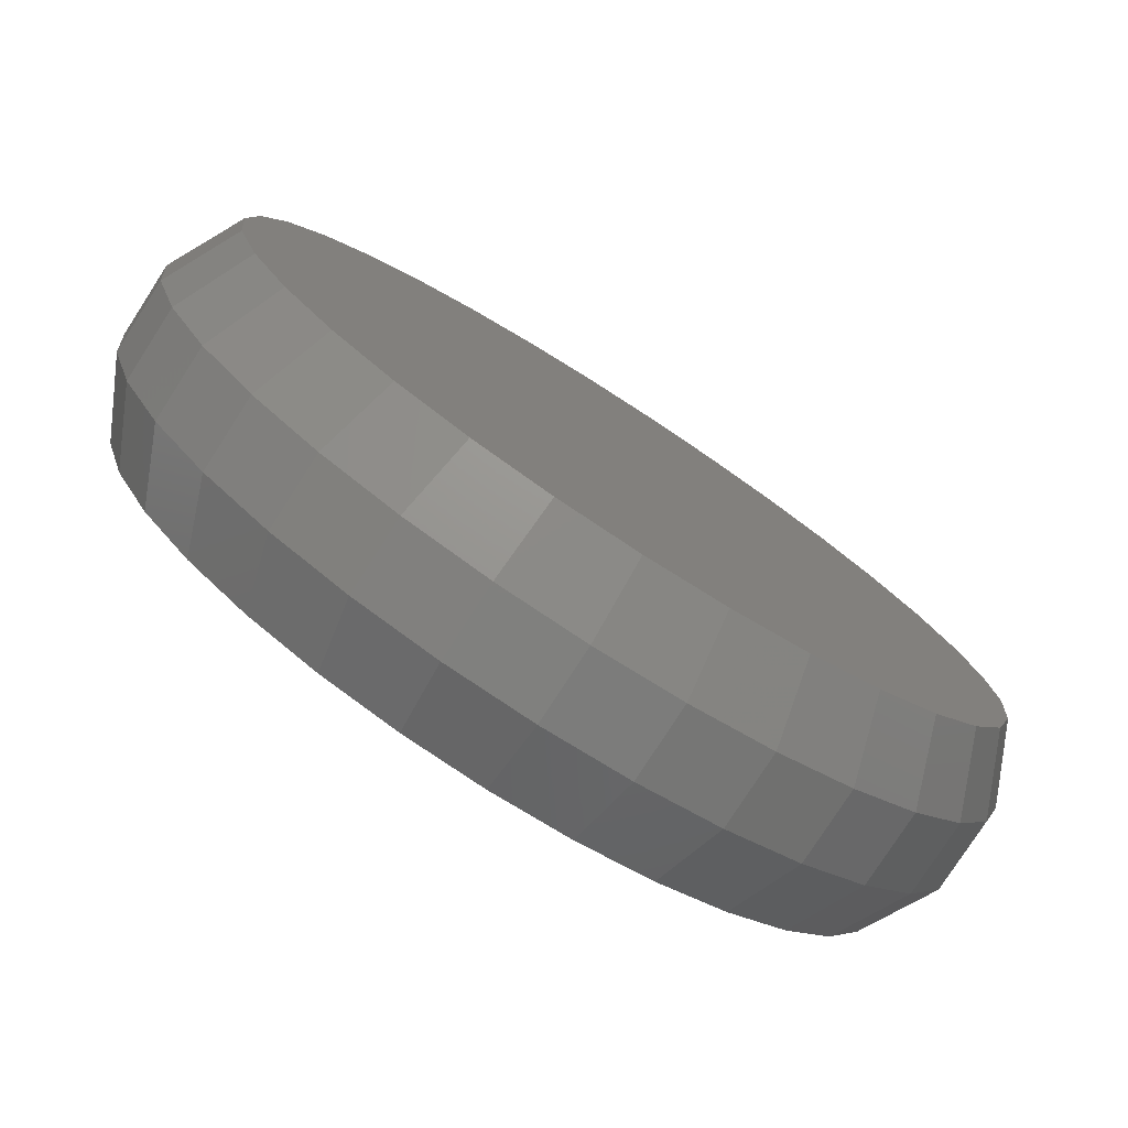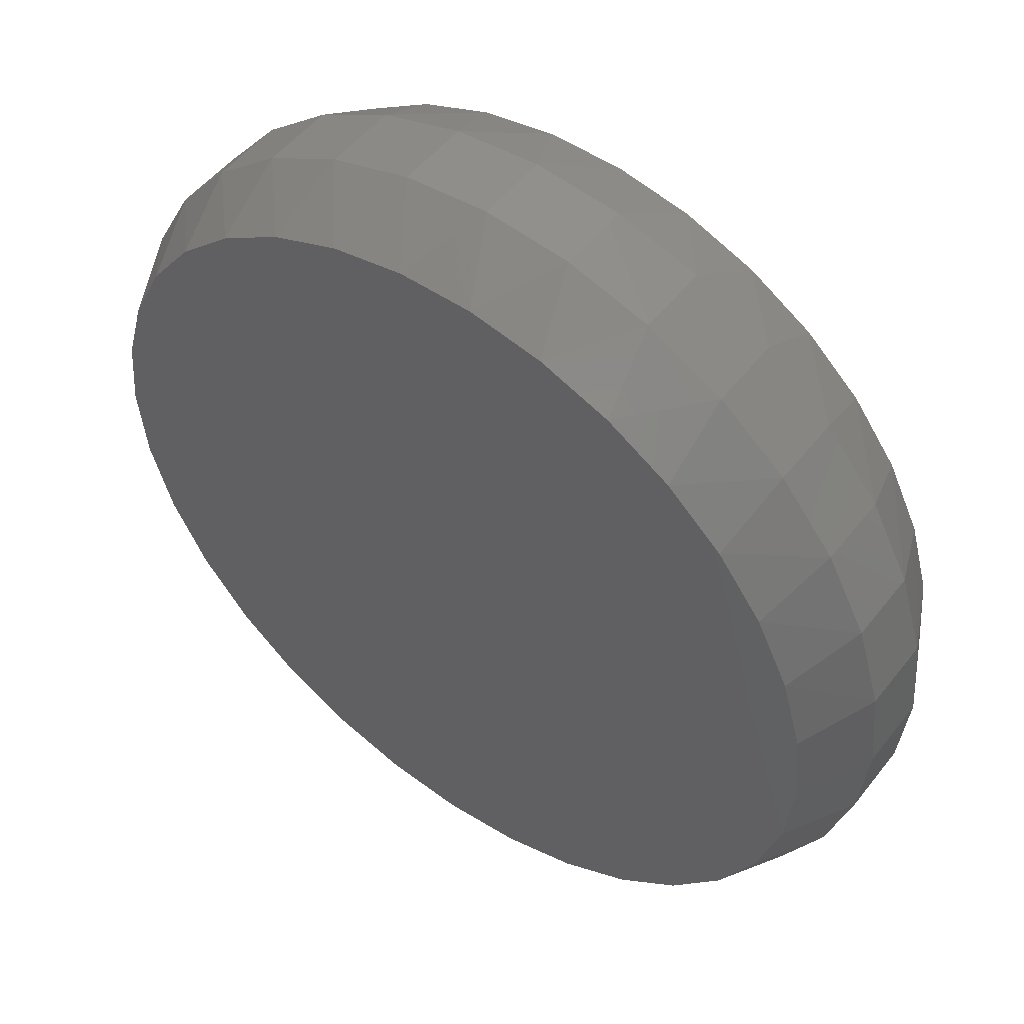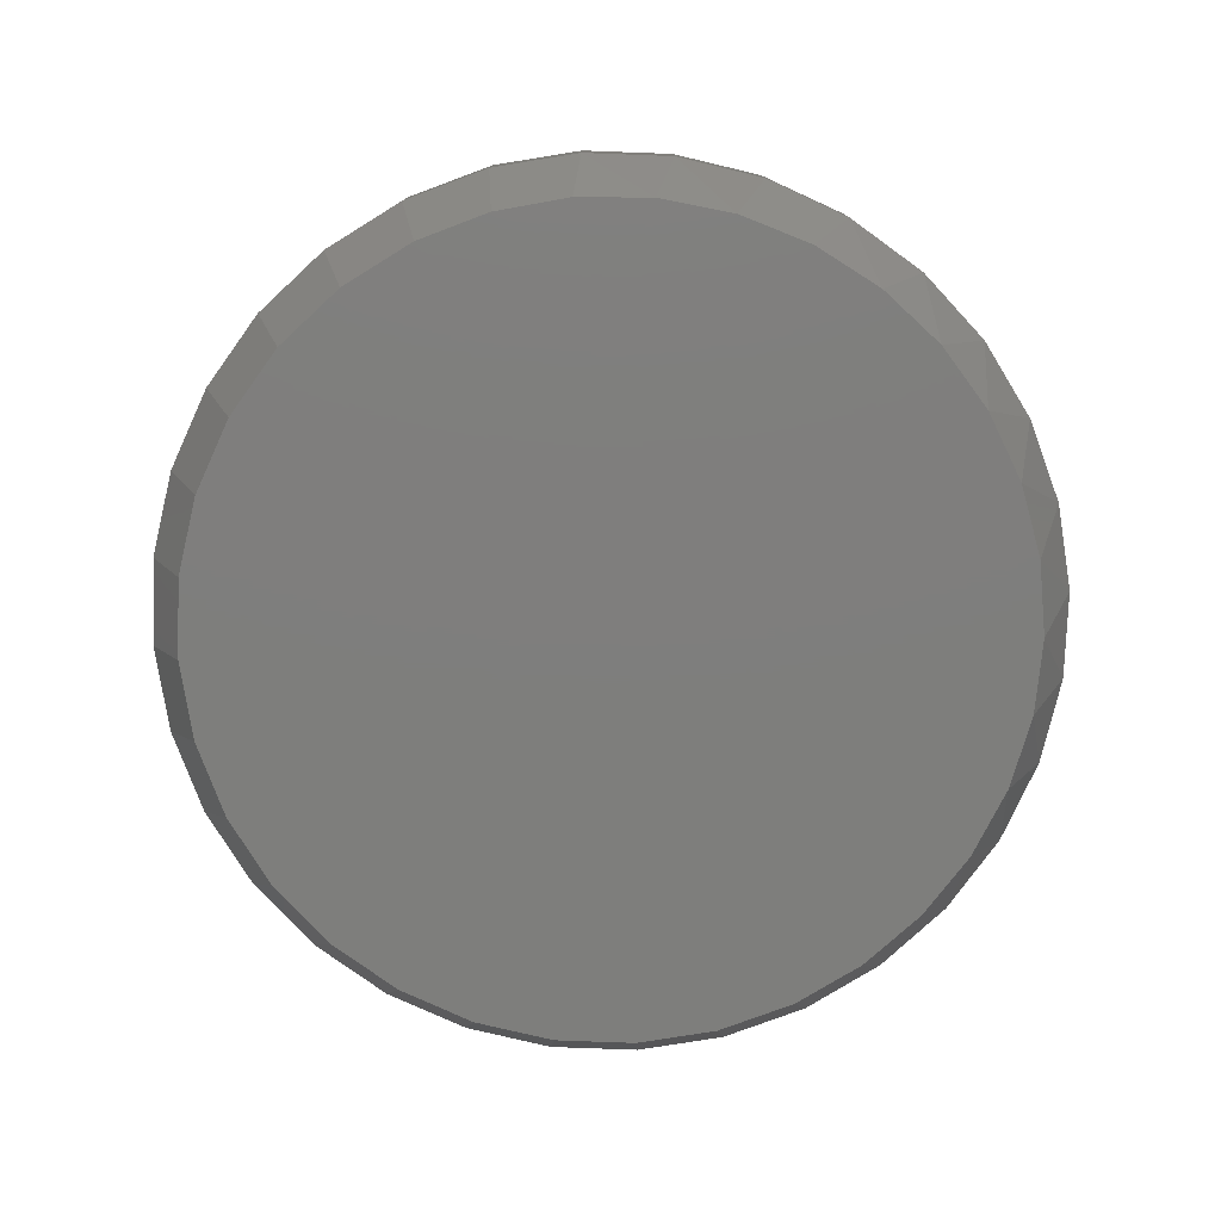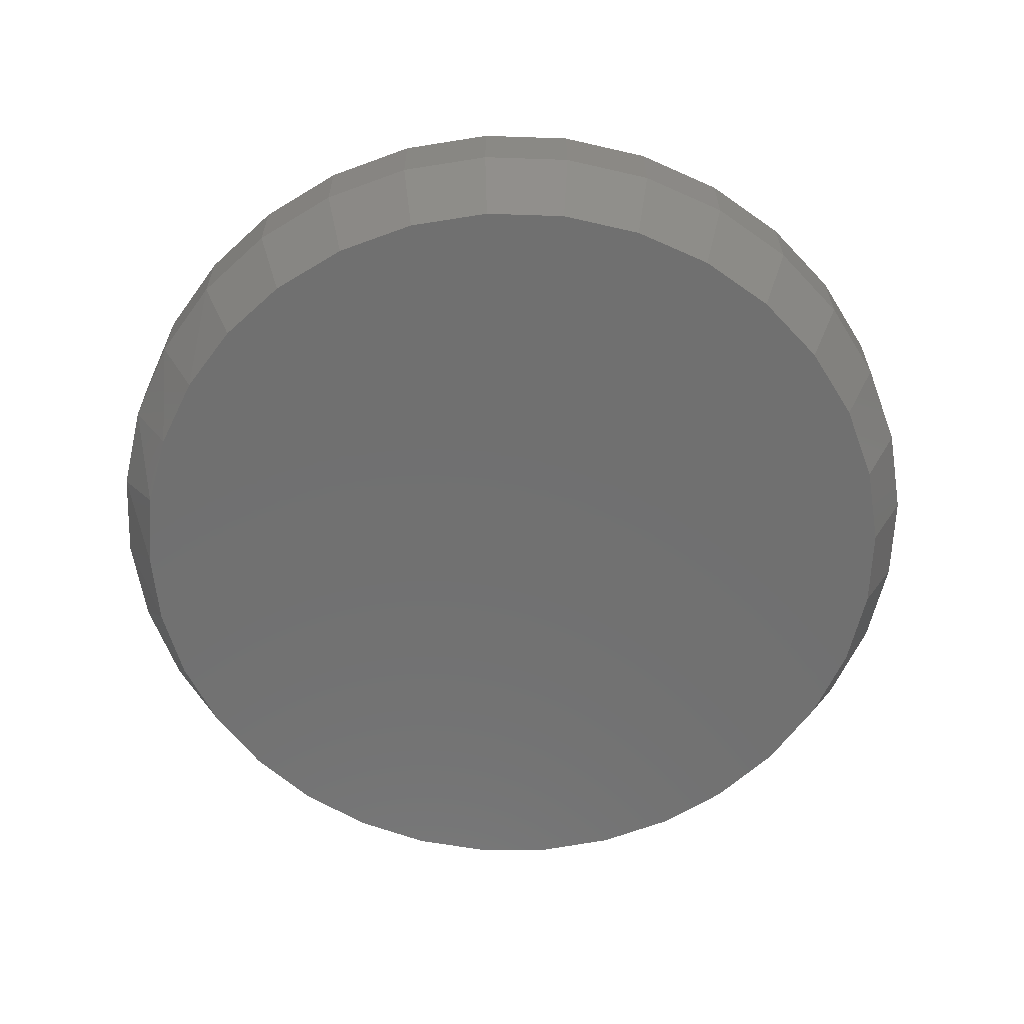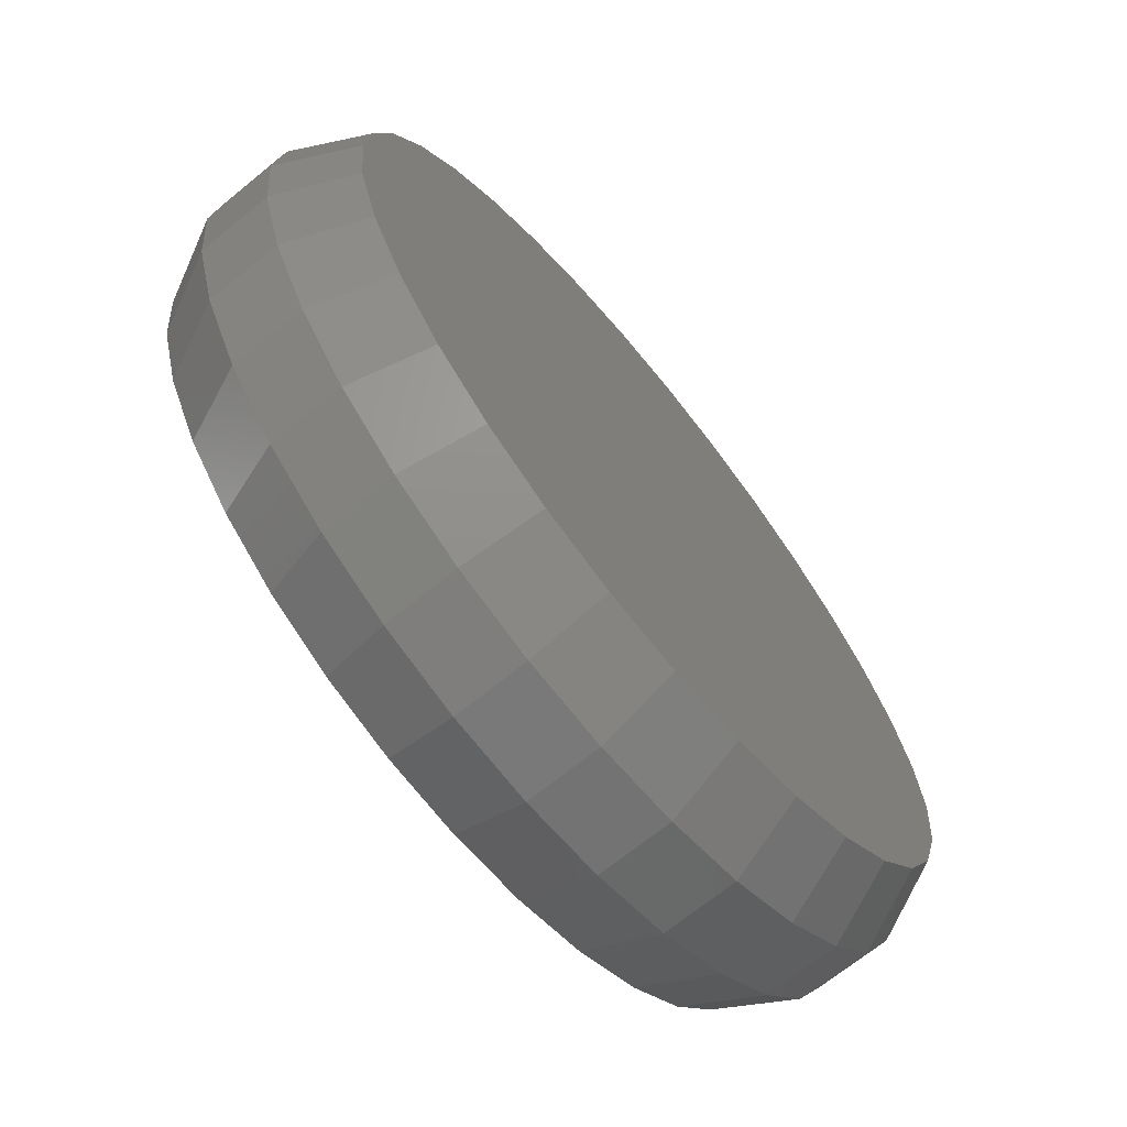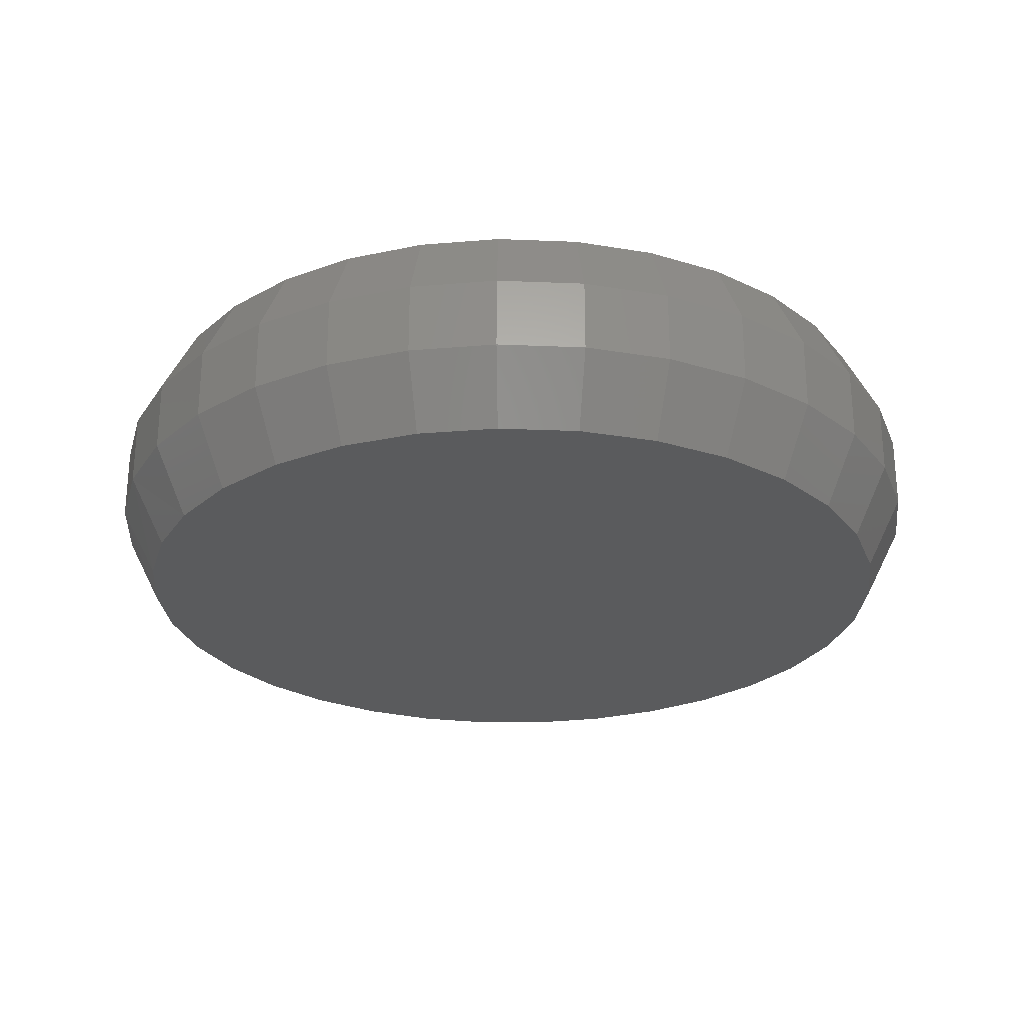
<metadata>
{"format":"stl","ext":"stl","renderer":"f3d","projection":"perspective","resolution":1024,"background":"white","views":[{"elev":-78.2,"azim":-32.8,"up":"+Z"},{"elev":51.0,"azim":36.7,"up":"+Z"},{"elev":-78.0,"azim":-64.0,"up":"+Y"},{"elev":-62.2,"azim":127.4,"up":"+Y"},{"elev":-68.9,"azim":129.2,"up":"+Z"},{"elev":-26.2,"azim":148.2,"up":"+Y"}]}
</metadata>
<code>
# stl→obj: 130 verts, 256 faces
v 0.08964 -0.01562 0.6
v 0.08964 -0.03125 0.6
v 0.08782 -0.01562 0.5815
v 0.08782 -0.03125 0.5815
v 0.08243 -0.01562 0.5637
v 0.08243 -0.03125 0.5637
v 0.07367 -0.01562 0.5474
v 0.07367 -0.03125 0.5474
v 0.06189 -0.01562 0.533
v 0.06189 -0.03125 0.533
v 0.04753 -0.01562 0.5212
v 0.04753 -0.03125 0.5212
v 0.03116 -0.01562 0.5125
v 0.03116 -0.03125 0.5125
v 0.01338 -0.01562 0.5071
v 0.01338 -0.03125 0.5071
v -0.005099 -0.01562 0.5053
v -0.005099 -0.03125 0.5053
v -0.02358 -0.01562 0.5071
v -0.02358 -0.03125 0.5071
v -0.04135 -0.01562 0.5125
v -0.04135 -0.03125 0.5125
v -0.05773 -0.01562 0.5212
v -0.05773 -0.03125 0.5212
v -0.07209 -0.01562 0.533
v -0.07209 -0.03125 0.533
v -0.08387 -0.01562 0.5474
v -0.08387 -0.03125 0.5474
v -0.09262 -0.01562 0.5637
v -0.09262 -0.03125 0.5637
v -0.09802 -0.01562 0.5815
v -0.09802 -0.03125 0.5815
v -0.09984 -0.01562 0.6
v -0.09984 -0.03125 0.6
v -0.09802 -0.01562 0.6185
v -0.09802 -0.03125 0.6185
v -0.09262 -0.01562 0.6363
v -0.09262 -0.03125 0.6363
v -0.08387 -0.01562 0.6526
v -0.08387 -0.03125 0.6526
v -0.07209 -0.01562 0.667
v -0.07209 -0.03125 0.667
v -0.05773 -0.01562 0.6788
v -0.05773 -0.03125 0.6788
v -0.04135 -0.01562 0.6875
v -0.04135 -0.03125 0.6875
v -0.02358 -0.01562 0.6929
v -0.02358 -0.03125 0.6929
v -0.005099 -0.01562 0.6947
v -0.005099 -0.03125 0.6947
v 0.01338 -0.01562 0.6929
v 0.01338 -0.03125 0.6929
v 0.03116 -0.01562 0.6875
v 0.03116 -0.03125 0.6875
v 0.04753 -0.01562 0.6788
v 0.04753 -0.03125 0.6788
v 0.06189 -0.01562 0.667
v 0.06189 -0.03125 0.667
v 0.07367 -0.01562 0.6526
v 0.07367 -0.03125 0.6526
v 0.08243 -0.01562 0.6363
v 0.08243 -0.03125 0.6363
v 0.08782 -0.01562 0.6185
v 0.08782 -0.03125 0.6185
v 0.002921 -0.04688 0.6866
v -0.01312 -0.04688 0.6866
v -0.02889 -0.04688 0.6836
v 0.01869 -0.04688 0.6836
v -0.04384 -0.04688 0.6778
v 0.03365 -0.04688 0.6778
v -0.05748 -0.04688 0.6694
v 0.04728 -0.04688 0.6694
v -0.06934 -0.04688 0.6586
v 0.05914 -0.04688 0.6586
v 0.05637 -0.04688 0.5385
v -0.05339 -0.04688 0.5277
v 0.04319 -0.04688 0.5277
v -0.03836 -0.04688 0.5197
v 0.02817 -0.04688 0.5197
v -0.02206 -0.04688 0.5147
v 0.01186 -0.04688 0.5147
v -0.005099 -0.04688 0.5131
v 0.06881 -0.04688 0.6458
v -0.079 -0.04688 0.6458
v 0.07596 -0.04688 0.6314
v -0.08615 -0.04688 0.6314
v 0.08035 -0.04688 0.616
v -0.09054 -0.04688 0.616
v 0.08183 -0.04688 0.6
v -0.09202 -0.04688 0.6
v 0.08016 -0.04688 0.583
v -0.09035 -0.04688 0.583
v 0.07521 -0.04688 0.5667
v -0.08541 -0.04688 0.5667
v 0.06718 -0.04688 0.5517
v -0.07737 -0.04688 0.5517
v -0.06656 -0.04688 0.5385
v -0.02889 1.314e-17 0.6836
v -0.01312 1.402e-17 0.6866
v 0.002921 1.491e-17 0.6866
v 0.01869 1.578e-17 0.6836
v -0.04384 1.231e-17 0.6778
v 0.03365 1.661e-17 0.6778
v -0.05748 1.155e-17 0.6694
v 0.04728 1.737e-17 0.6694
v -0.06934 1.09e-17 0.6586
v 0.05914 1.803e-17 0.6586
v 0.04319 1.714e-17 0.5277
v -0.05339 1.178e-17 0.5277
v 0.05637 1.787e-17 0.5385
v -0.03836 1.262e-17 0.5197
v 0.02817 1.631e-17 0.5197
v -0.02206 1.352e-17 0.5147
v 0.01186 1.54e-17 0.5147
v -0.005099 1.446e-17 0.5131
v -0.06656 1.105e-17 0.5385
v -0.07737 1.045e-17 0.5517
v 0.06718 1.847e-17 0.5517
v -0.08541 1e-17 0.5667
v 0.07521 1.892e-17 0.5667
v -0.09035 9.73e-18 0.583
v 0.08016 1.919e-17 0.583
v -0.09202 9.637e-18 0.6
v 0.08183 1.929e-17 0.6
v -0.09054 9.719e-18 0.616
v 0.08035 1.921e-17 0.616
v -0.08615 9.963e-18 0.6314
v 0.07596 1.896e-17 0.6314
v -0.079 1.036e-17 0.6458
v 0.06881 1.856e-17 0.6458
f 1 2 3
f 3 2 4
f 3 4 5
f 5 4 6
f 5 6 7
f 7 6 8
f 7 8 9
f 9 8 10
f 9 10 11
f 11 10 12
f 11 12 13
f 13 12 14
f 13 14 15
f 15 14 16
f 15 16 17
f 17 16 18
f 17 18 19
f 19 18 20
f 19 20 21
f 21 20 22
f 21 22 23
f 23 22 24
f 23 24 25
f 25 24 26
f 25 26 27
f 27 26 28
f 27 28 29
f 29 28 30
f 29 30 31
f 31 30 32
f 31 32 33
f 33 32 34
f 33 34 35
f 35 34 36
f 35 36 37
f 37 36 38
f 37 38 39
f 39 38 40
f 39 40 41
f 41 40 42
f 41 42 43
f 43 42 44
f 43 44 45
f 45 44 46
f 45 46 47
f 47 46 48
f 47 48 49
f 49 48 50
f 49 50 51
f 51 50 52
f 51 52 53
f 53 52 54
f 53 54 55
f 55 54 56
f 55 56 57
f 57 56 58
f 57 58 59
f 59 58 60
f 59 60 61
f 61 60 62
f 61 62 63
f 63 62 64
f 63 64 1
f 1 64 2
f 65 66 67
f 65 67 68
f 68 67 69
f 68 69 70
f 70 69 71
f 70 71 72
f 72 71 73
f 72 73 74
f 75 76 77
f 77 76 78
f 77 78 79
f 79 78 80
f 79 80 81
f 81 80 82
f 74 73 83
f 83 73 84
f 83 84 85
f 85 84 86
f 85 86 87
f 87 86 88
f 87 88 89
f 89 88 90
f 89 90 91
f 91 90 92
f 91 92 93
f 93 92 94
f 93 94 95
f 95 94 96
f 95 96 75
f 75 96 97
f 75 97 76
f 18 80 20
f 20 80 78
f 20 78 22
f 22 78 76
f 22 76 24
f 24 76 97
f 24 97 26
f 26 97 96
f 26 96 28
f 28 96 94
f 28 94 30
f 30 94 92
f 30 92 32
f 32 92 90
f 32 90 34
f 80 18 82
f 82 18 16
f 82 16 81
f 81 16 14
f 81 14 79
f 79 14 12
f 79 12 77
f 77 12 10
f 77 10 75
f 75 10 8
f 75 8 95
f 95 8 6
f 95 6 93
f 93 6 4
f 93 4 91
f 91 4 2
f 91 2 89
f 64 62 85
f 62 60 83
f 85 62 83
f 60 58 74
f 83 60 74
f 58 56 72
f 74 58 72
f 56 54 70
f 72 56 70
f 54 52 68
f 70 54 68
f 52 50 65
f 68 52 65
f 67 66 48
f 66 50 48
f 65 50 66
f 69 67 46
f 67 48 46
f 71 69 44
f 69 46 44
f 73 71 42
f 71 44 42
f 84 73 40
f 73 42 40
f 86 84 38
f 84 40 38
f 86 38 36
f 86 36 88
f 88 36 34
f 88 34 90
f 85 87 64
f 64 87 89
f 64 89 2
f 98 99 100
f 101 98 100
f 102 98 101
f 103 102 101
f 104 102 103
f 105 104 103
f 106 104 105
f 107 106 105
f 108 109 110
f 111 109 108
f 112 111 108
f 113 111 112
f 114 113 112
f 115 113 114
f 109 116 110
f 110 116 117
f 110 117 118
f 118 117 119
f 118 119 120
f 120 119 121
f 120 121 122
f 122 121 123
f 122 123 124
f 124 123 125
f 124 125 126
f 126 125 127
f 126 127 128
f 128 127 129
f 128 129 130
f 130 129 106
f 130 106 107
f 124 1 122
f 122 1 3
f 122 3 120
f 120 3 5
f 120 5 118
f 118 5 7
f 118 7 110
f 110 7 9
f 110 9 108
f 108 9 11
f 108 11 112
f 112 11 13
f 112 13 114
f 114 13 15
f 114 15 115
f 115 15 17
f 115 17 113
f 113 17 19
f 113 19 111
f 111 19 21
f 111 21 109
f 109 21 23
f 109 23 116
f 116 23 25
f 116 25 117
f 117 25 27
f 117 27 119
f 119 27 29
f 119 29 121
f 121 29 31
f 121 31 123
f 123 31 33
f 128 61 63
f 130 59 61
f 130 61 128
f 107 57 59
f 107 59 130
f 105 55 57
f 105 57 107
f 103 53 55
f 103 55 105
f 101 51 53
f 101 53 103
f 100 49 51
f 100 51 101
f 47 99 98
f 47 49 99
f 99 49 100
f 45 98 102
f 45 47 98
f 43 102 104
f 43 45 102
f 41 104 106
f 41 43 104
f 39 106 129
f 39 41 106
f 37 129 127
f 37 39 129
f 35 37 127
f 1 124 63
f 63 124 126
f 63 126 128
f 123 33 125
f 125 33 35
f 125 35 127

</code>
